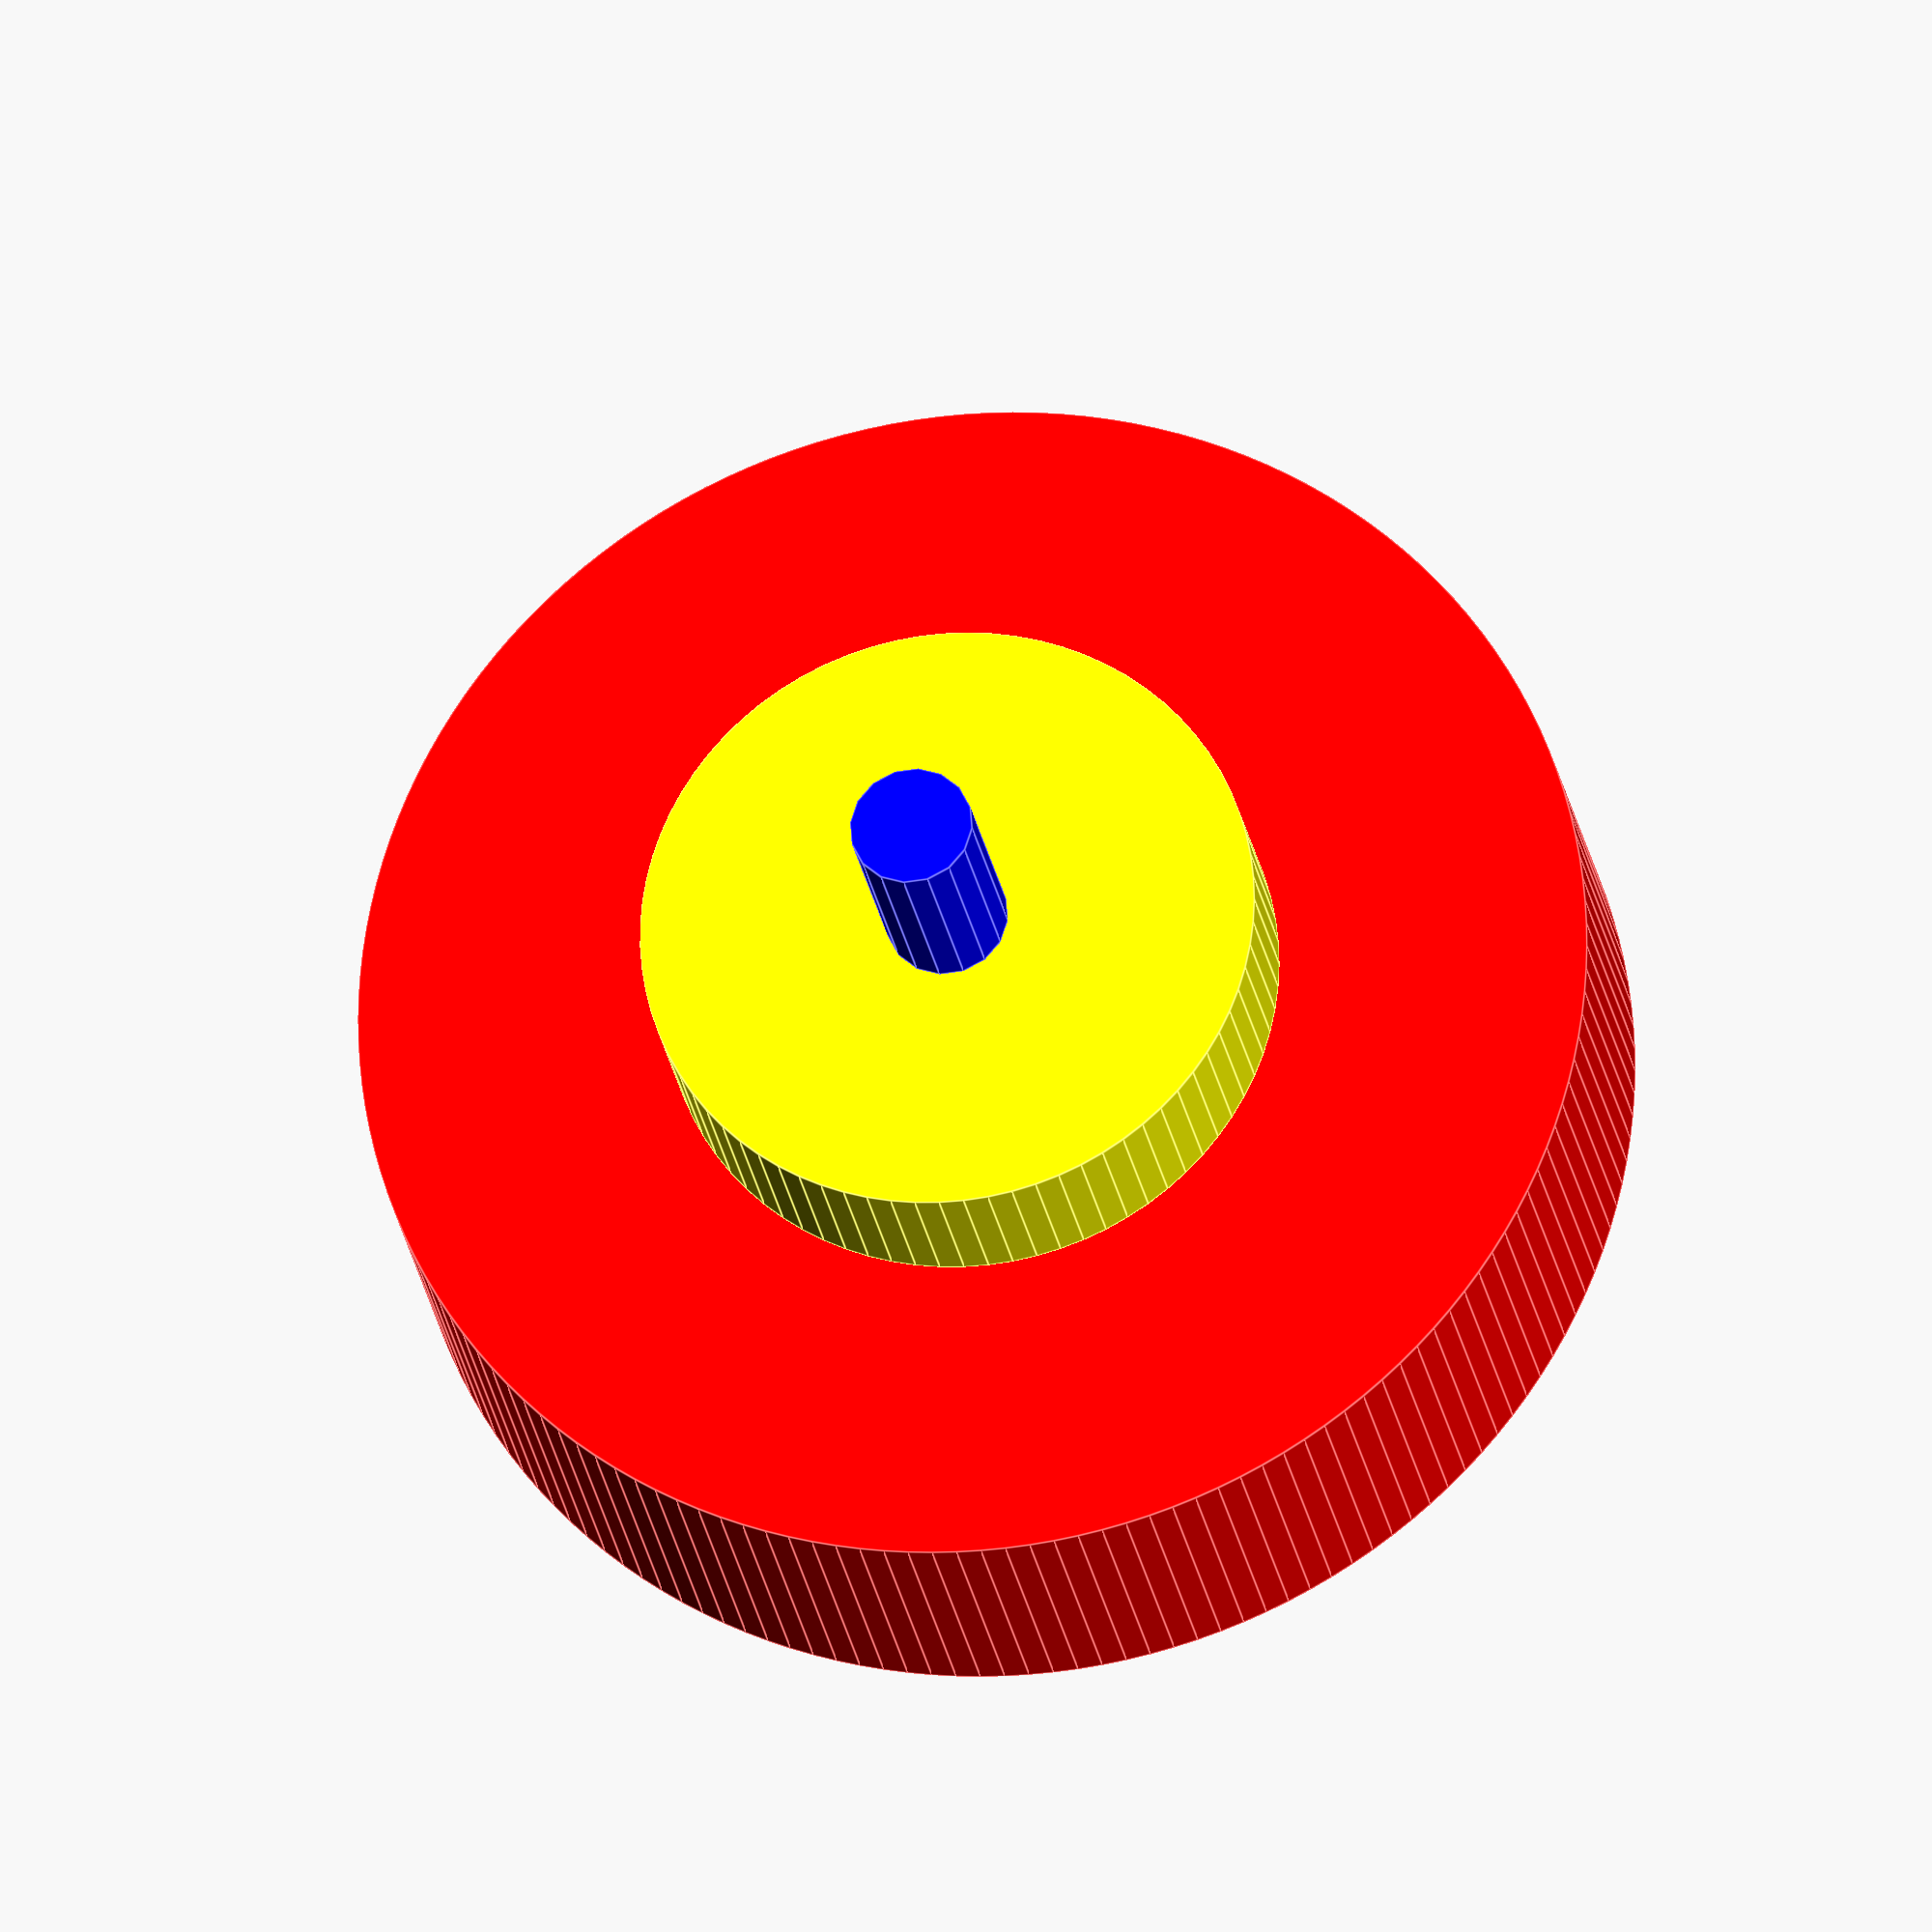
<openscad>
/* [Boiler Plate] */

$fa = 1;
$fs = 0.4;
eps = 0.001;

infinity = 50;

/* [Test v_cylinder initial] */
show_initial_test = true;

h_initial_test = [5, 2.6, 3.7];
r_initial_test = [10, 5, 1];
colors_initial_test = ["red", "yellow", "blue"];

/* [Test v_conic_frustrum] */
show_v_conic_frustrum_test = false;
columns = ["r1", "r2", "h", "color"];
colors = ["red", "blue", "green", "yellow"];
color_red_idx = 0;
color_blue_idx = 1;
color_green_idx = 2;

r1_idx = 0;
r2_idx = 1;
h_idx = 2;
color_idx = 3;
conic_frustrum_test_data = [
    [4, 5, 3.3, color_blue_idx],
    [5, 2, 5.3, color_red_idx],
    [2, 2, 3.1, color_green_idx],
    [2, 2, 3.1, color_red_idx],
];
    
// Cumulative sum of values in v
function cumsum(v) = [for (a = v[0]-v[0], i = 0; i < len(v); a = a+v[i], i = i+1) a+v[i]];
    
function vector_sum(v, i=0, r=0) = i<len(v) ? vector_sum(v, i+1, r+v[i]) : r;

module v_cylinder(r, h, colors) {
    count = len(h);
    h_cum = cumsum(h);
    echo("h_cum", h_cum);
    for(i = [0 : count-1]) {
        h_i = h[i];
        echo("h_i", h_i);
        dz = i == 0 ? 0.0 :  h_cum[i-1];
        translate([0,0,dz]) 
        color(colors[i]) cylinder(r=r[i], h=h[i]);
    }
}

module v_conic_frustrum(data, colors) {
    count = len(data);
    h = [for (i = [0 : count-1]) data[i][h_idx] ];
    echo("h", h);
    h_cum = cumsum(h);
    r1 = [for (i = [0 : count-1]) data[i][r1_idx]];
    r2 = [for (i = [0 : count-1]) data[i][r2_idx]];
    color_idx = [for (i = [0 : count-1]) data[i][color_idx]];
    for(i = [0 : count-1]) {
        h_i = h[i];
        echo("h_i", h_i);
        dz = i == 0 ? 0.0 :  h_cum[i-1];
        translate([0,0,dz]) 
        color(colors[color_idx[i]]) 
        cylinder(r1=r1[i], r2=r2[i], h=h[i]);
    }    
}

if (show_initial_test) {
    length = len(h_initial_test);
    list_2 = [ for (i = [0 : 1 : length-1]) i < 2 ? h_initial_test[i] : 0 ];
    echo("list_2", list_2);
    
    sum = vector_sum(h_initial_test);
    echo("vector_sum", sum, h_initial_test);
    echo("cumsum", h_initial_test, cumsum(h_initial_test));
    v_cylinder(r=r_initial_test, h=h_initial_test, colors=colors_initial_test);
}


if (show_v_conic_frustrum_test) {
    echo("conic_frustrum_test_data", conic_frustrum_test_data);
    element_0 = conic_frustrum_test_data[0];
    echo("element_0", element_0);
    h0 = element_0[2];
    echo("h0", h0);
    v_conic_frustrum(conic_frustrum_test_data, colors);
}









</openscad>
<views>
elev=203.9 azim=344.4 roll=171.0 proj=o view=edges
</views>
